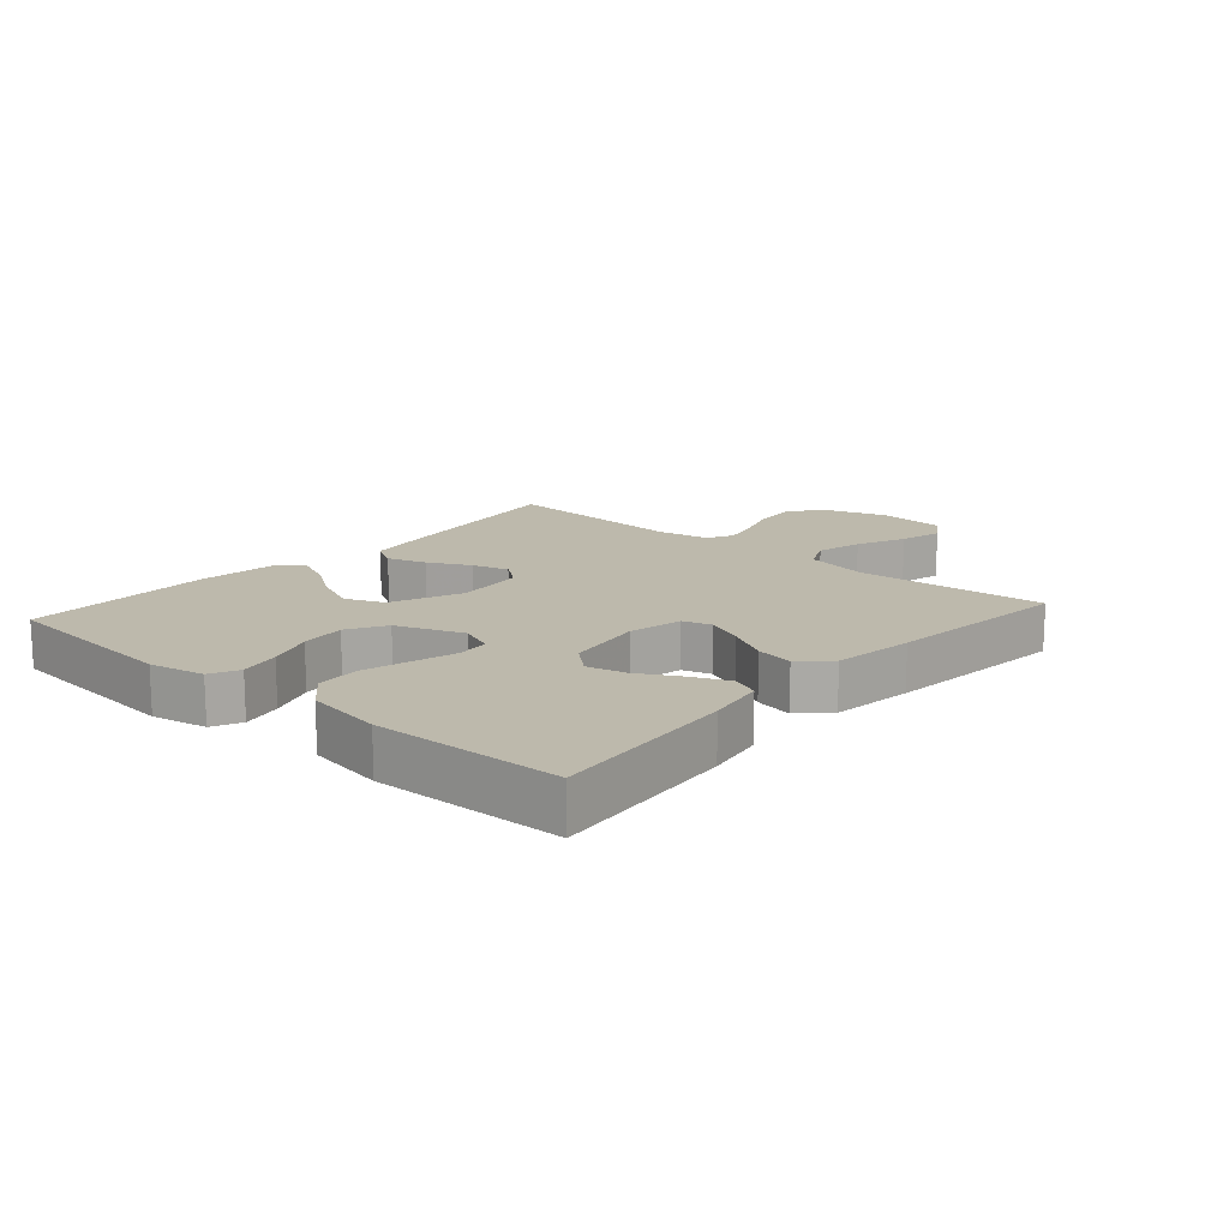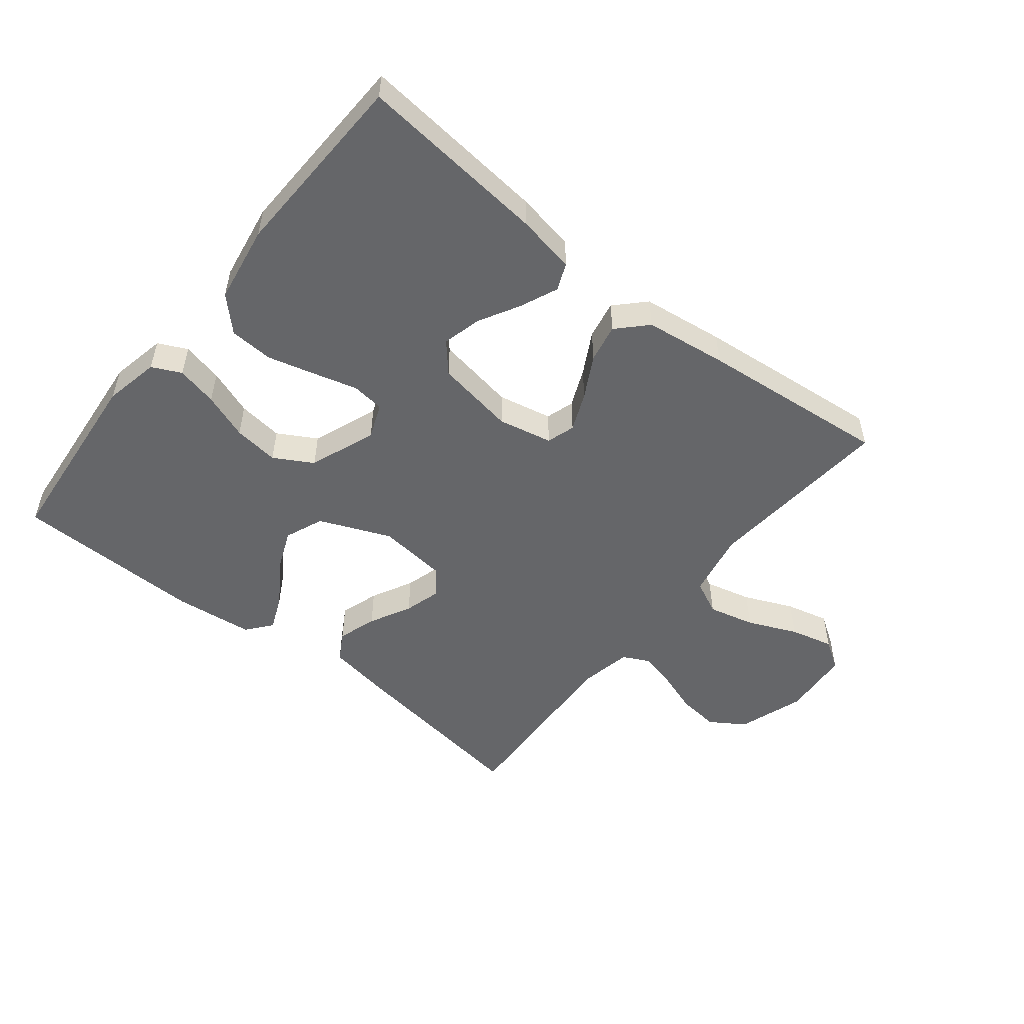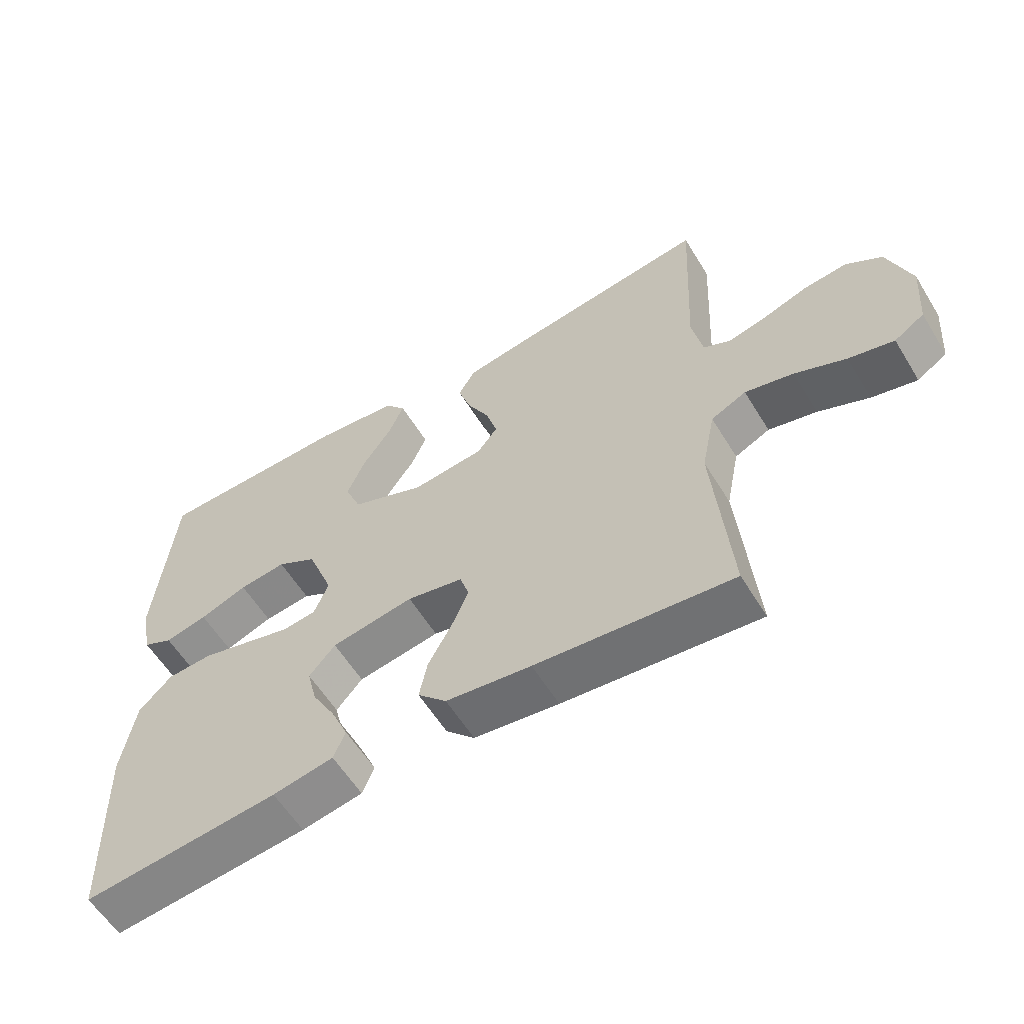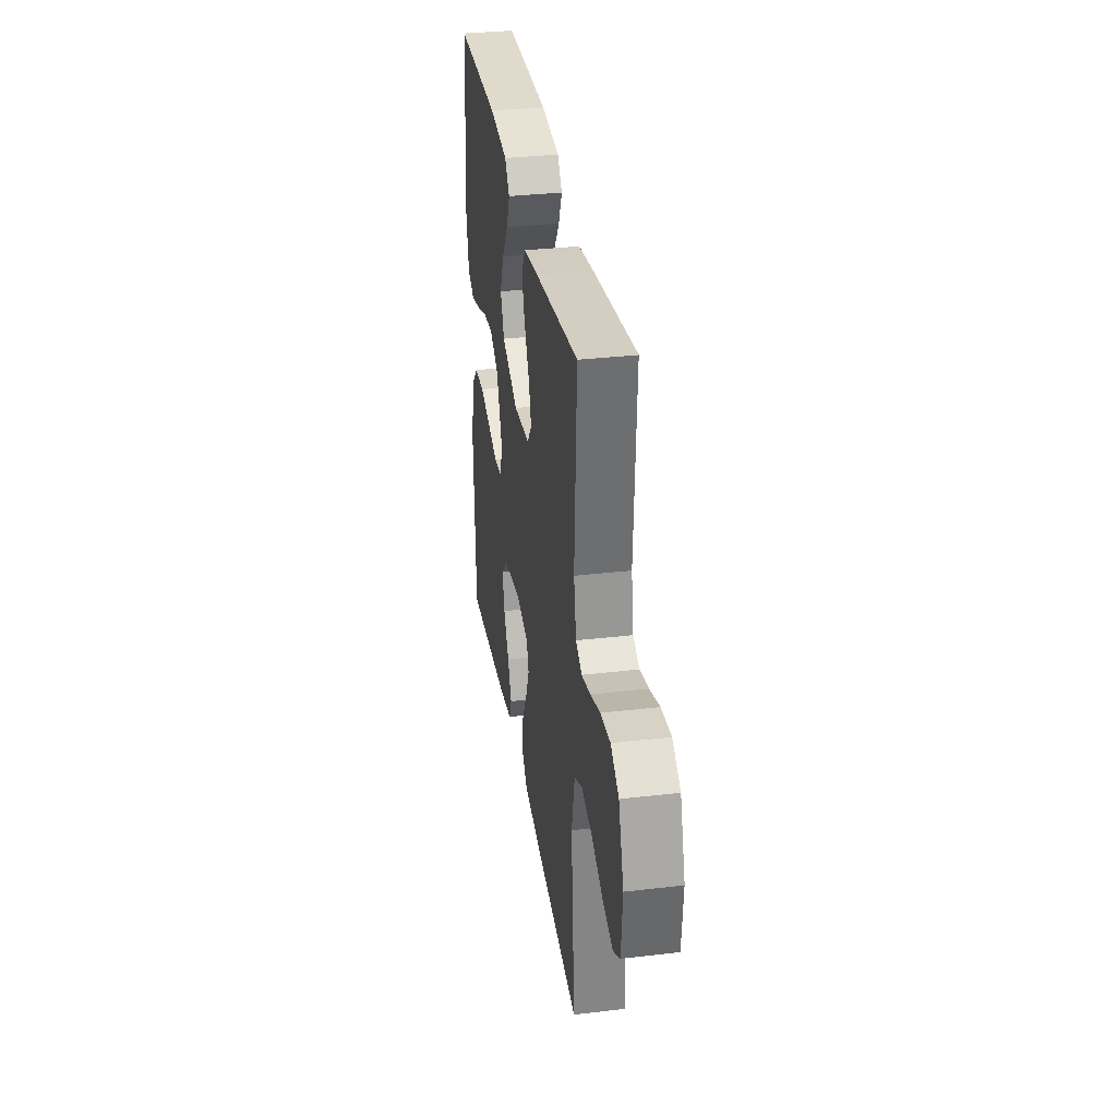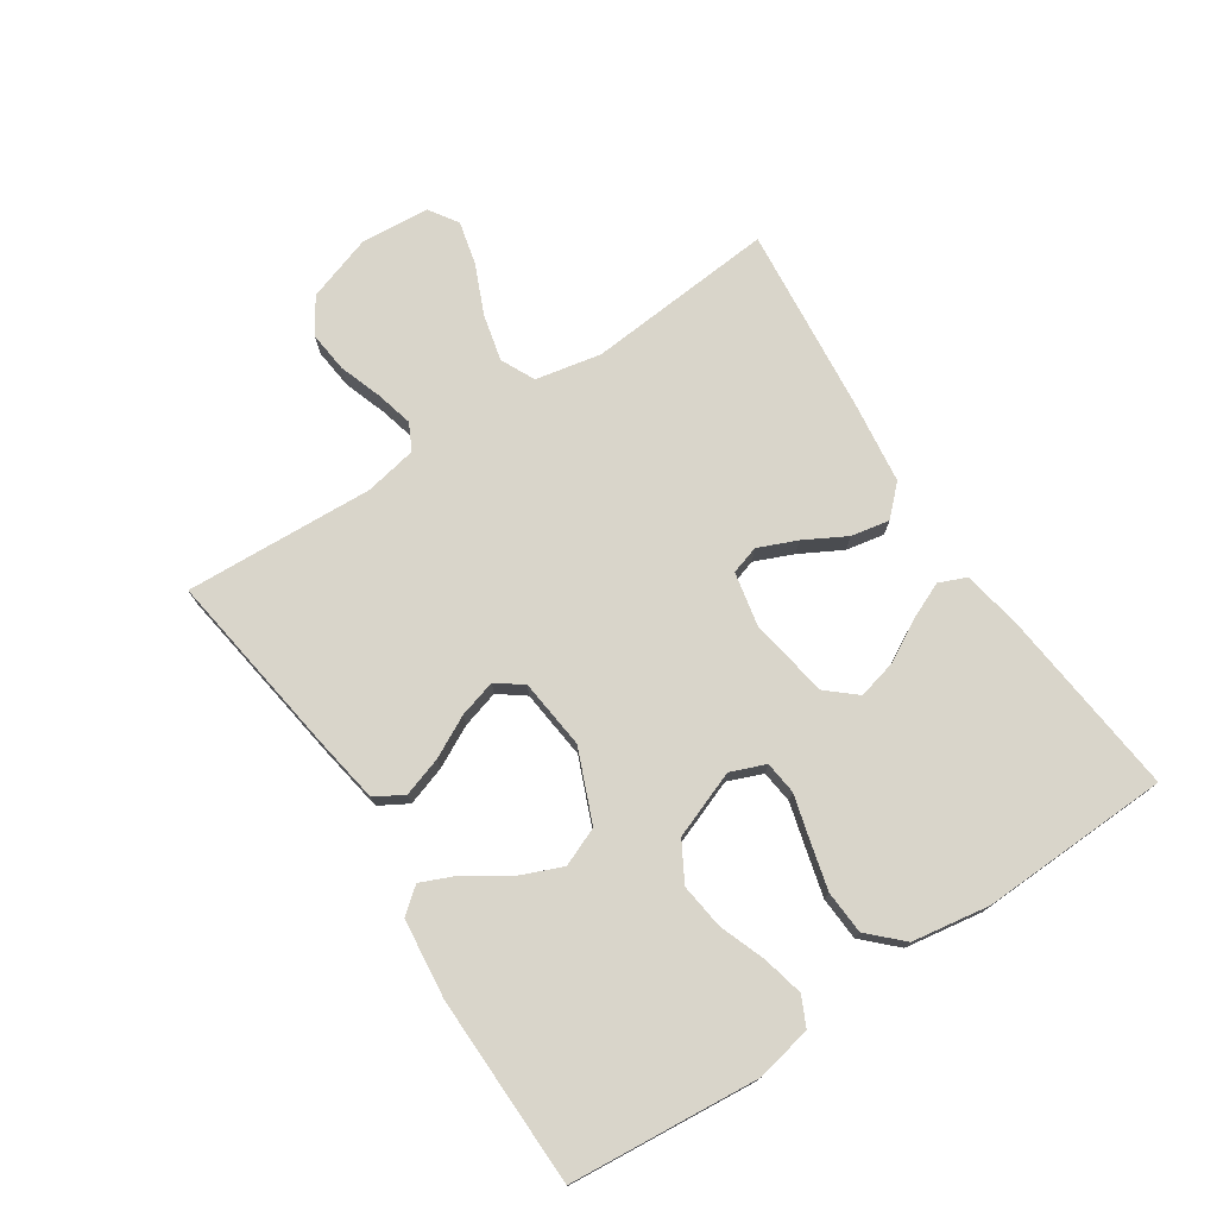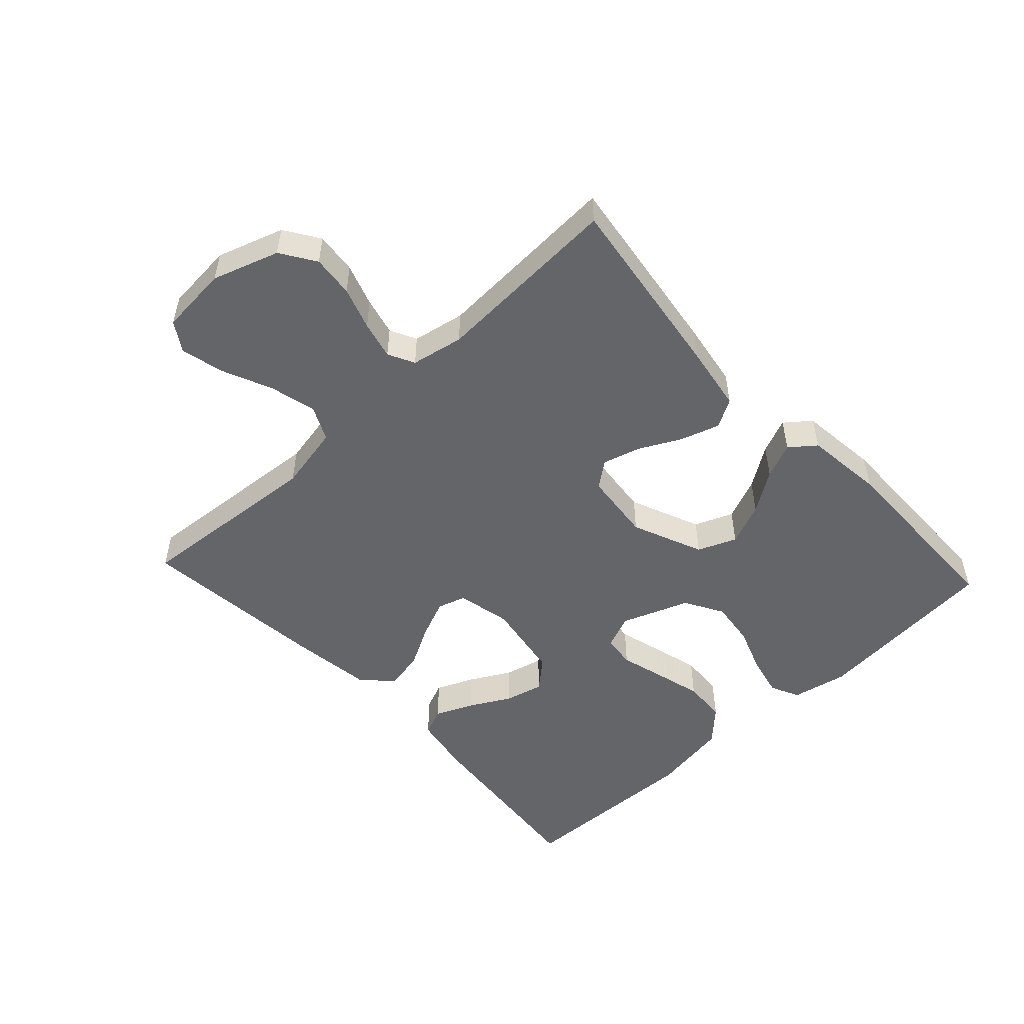
<metadata>
{"format":"obj","ext":"obj","renderer":"f3d","projection":"perspective","resolution":1024,"background":"white","views":[{"elev":15.0,"azim":131.4,"up":"+Y"},{"elev":-51.8,"azim":141.4,"up":"+Y"},{"elev":-58.8,"azim":-148.6,"up":"+Z"},{"elev":33.4,"azim":-99.1,"up":"+Z"},{"elev":74.7,"azim":56.5,"up":"+Y"},{"elev":-51.4,"azim":-47.0,"up":"+Y"}]}
</metadata>
<code>
v -0.5 0.07 0.5
v -0.2 0.07 0.457
v -0.097 0.07 0.44
v -0.071 0.07 0.395
v -0.091 0.07 0.333
v -0.125 0.07 0.267
v -0.142 0.07 0.208
v -0.111 0.07 0.167
v 0 0.07 0.155
v 0.113 0.07 0.202
v 0.138 0.07 0.263
v 0.11 0.07 0.33
v 0.066 0.07 0.395
v 0.042 0.07 0.451
v 0.074 0.07 0.491
v 0.2 0.07 0.505
v 0.5 0.07 0.5
v 0.527 0.07 0.2
v 0.509 0.07 0.112
v 0.463 0.07 0.09
v 0.398 0.07 0.105
v 0.325 0.07 0.132
v 0.253 0.07 0.141
v 0.192 0.07 0.106
v 0.152 0.07 0
v 0.174 0.07 -0.055
v 0.226 0.07 -0.061
v 0.295 0.07 -0.042
v 0.371 0.07 -0.022
v 0.44 0.07 -0.026
v 0.49 0.07 -0.077
v 0.51 0.07 -0.2
v 0.5 0.07 -0.5
v 0.2 0.07 -0.47
v 0.107 0.07 -0.453
v 0.089 0.07 -0.41
v 0.115 0.07 -0.35
v 0.151 0.07 -0.285
v 0.166 0.07 -0.224
v 0.126 0.07 -0.178
v 0 0.07 -0.157
v -0.086 0.07 -0.175
v -0.1 0.07 -0.22
v -0.074 0.07 -0.281
v -0.038 0.07 -0.347
v -0.026 0.07 -0.408
v -0.07 0.07 -0.453
v -0.2 0.07 -0.47
v -0.5 0.07 -0.5
v -0.475 0.07 -0.2
v -0.496 0.07 -0.096
v -0.55 0.07 -0.07
v -0.624 0.07 -0.088
v -0.702 0.07 -0.122
v -0.771 0.07 -0.139
v -0.817 0.07 -0.109
v -0.826 0.07 0
v -0.791 0.07 0.105
v -0.736 0.07 0.141
v -0.67 0.07 0.134
v -0.603 0.07 0.111
v -0.543 0.07 0.096
v -0.501 0.07 0.117
v -0.485 0.07 0.2
v -0.5 0 0.5
v -0.2 0 0.457
v -0.097 0 0.44
v -0.071 0 0.395
v -0.091 0 0.333
v -0.125 0 0.267
v -0.142 0 0.208
v -0.111 0 0.167
v 0 0 0.155
v 0.113 0 0.202
v 0.138 0 0.263
v 0.11 0 0.33
v 0.066 0 0.395
v 0.042 0 0.451
v 0.074 0 0.491
v 0.2 0 0.505
v 0.5 0 0.5
v 0.527 0 0.2
v 0.509 0 0.112
v 0.463 0 0.09
v 0.398 0 0.105
v 0.325 0 0.132
v 0.253 0 0.141
v 0.192 0 0.106
v 0.152 0 0
v 0.174 0 -0.055
v 0.226 0 -0.061
v 0.295 0 -0.042
v 0.371 0 -0.022
v 0.44 0 -0.026
v 0.49 0 -0.077
v 0.51 0 -0.2
v 0.5 0 -0.5
v 0.2 0 -0.47
v 0.107 0 -0.453
v 0.089 0 -0.41
v 0.115 0 -0.35
v 0.151 0 -0.285
v 0.166 0 -0.224
v 0.126 0 -0.178
v 0 0 -0.157
v -0.086 0 -0.175
v -0.1 0 -0.22
v -0.074 0 -0.281
v -0.038 0 -0.347
v -0.026 0 -0.408
v -0.07 0 -0.453
v -0.2 0 -0.47
v -0.5 0 -0.5
v -0.475 0 -0.2
v -0.496 0 -0.096
v -0.55 0 -0.07
v -0.624 0 -0.088
v -0.702 0 -0.122
v -0.771 0 -0.139
v -0.817 0 -0.109
v -0.826 0 0
v -0.791 0 0.105
v -0.736 0 0.141
v -0.67 0 0.134
v -0.603 0 0.111
v -0.543 0 0.096
v -0.501 0 0.117
v -0.485 0 0.2
f 58 59 60 61
f 58 61 62
f 57 58 62
f 56 57 62
f 53 54 55 56
f 52 53 56 62
f 51 52 62 63
f 47 48 49 50
f 44 45 46 47
f 43 44 47 50
f 42 43 50 51
f 35 36 37 38
f 33 34 35 38
f 33 38 39
f 32 33 39 40
f 27 28 29 30
f 27 30 31 32
f 19 20 21 22
f 19 22 23
f 18 19 23
f 17 18 23
f 16 17 23 24
f 12 13 14 15
f 11 12 15 16
f 3 4 5 6
f 3 6 7
f 64 1 2 3
f 64 3 7
f 63 64 7 8
f 41 42 51 63
f 41 63 8 9
f 40 41 9 10
f 26 27 32 40
f 25 26 40
f 25 40 10 11
f 11 16 24 25
f 125 124 123 122
f 126 125 122
f 126 122 121
f 126 121 120
f 120 119 118 117
f 126 120 117 116
f 127 126 116 115
f 114 113 112 111
f 111 110 109 108
f 114 111 108 107
f 115 114 107 106
f 102 101 100 99
f 102 99 98 97
f 103 102 97
f 104 103 97 96
f 94 93 92 91
f 96 95 94 91
f 86 85 84 83
f 87 86 83
f 87 83 82
f 87 82 81
f 88 87 81 80
f 79 78 77 76
f 80 79 76 75
f 70 69 68 67
f 71 70 67
f 67 66 65 128
f 71 67 128
f 72 71 128 127
f 127 115 106 105
f 73 72 127 105
f 74 73 105 104
f 104 96 91 90
f 104 90 89
f 75 74 104 89
f 89 88 80 75
f 1 65 66 2
f 2 66 67 3
f 3 67 68 4
f 4 68 69 5
f 5 69 70 6
f 6 70 71 7
f 7 71 72 8
f 8 72 73 9
f 9 73 74 10
f 10 74 75 11
f 11 75 76 12
f 12 76 77 13
f 13 77 78 14
f 14 78 79 15
f 15 79 80 16
f 16 80 81 17
f 17 81 82 18
f 18 82 83 19
f 19 83 84 20
f 20 84 85 21
f 21 85 86 22
f 22 86 87 23
f 23 87 88 24
f 24 88 89 25
f 25 89 90 26
f 26 90 91 27
f 27 91 92 28
f 28 92 93 29
f 29 93 94 30
f 30 94 95 31
f 31 95 96 32
f 32 96 97 33
f 33 97 98 34
f 34 98 99 35
f 35 99 100 36
f 36 100 101 37
f 37 101 102 38
f 38 102 103 39
f 39 103 104 40
f 40 104 105 41
f 41 105 106 42
f 42 106 107 43
f 43 107 108 44
f 44 108 109 45
f 45 109 110 46
f 46 110 111 47
f 47 111 112 48
f 48 112 113 49
f 49 113 114 50
f 50 114 115 51
f 51 115 116 52
f 52 116 117 53
f 53 117 118 54
f 54 118 119 55
f 55 119 120 56
f 56 120 121 57
f 57 121 122 58
f 58 122 123 59
f 59 123 124 60
f 60 124 125 61
f 61 125 126 62
f 62 126 127 63
f 63 127 128 64
f 64 128 65 1

</code>
